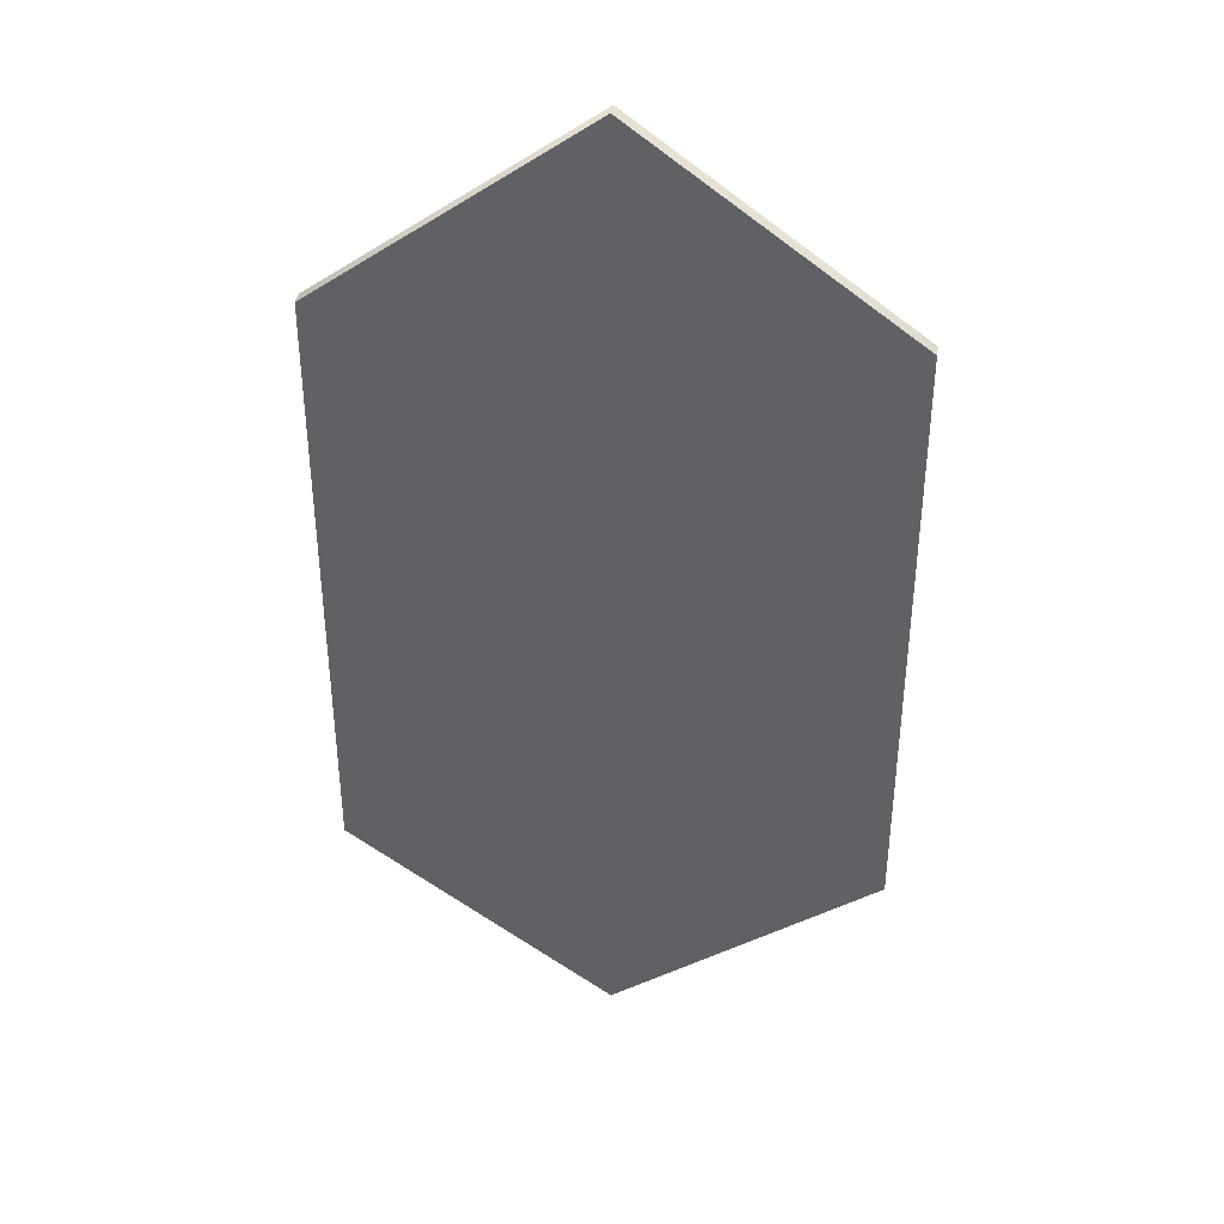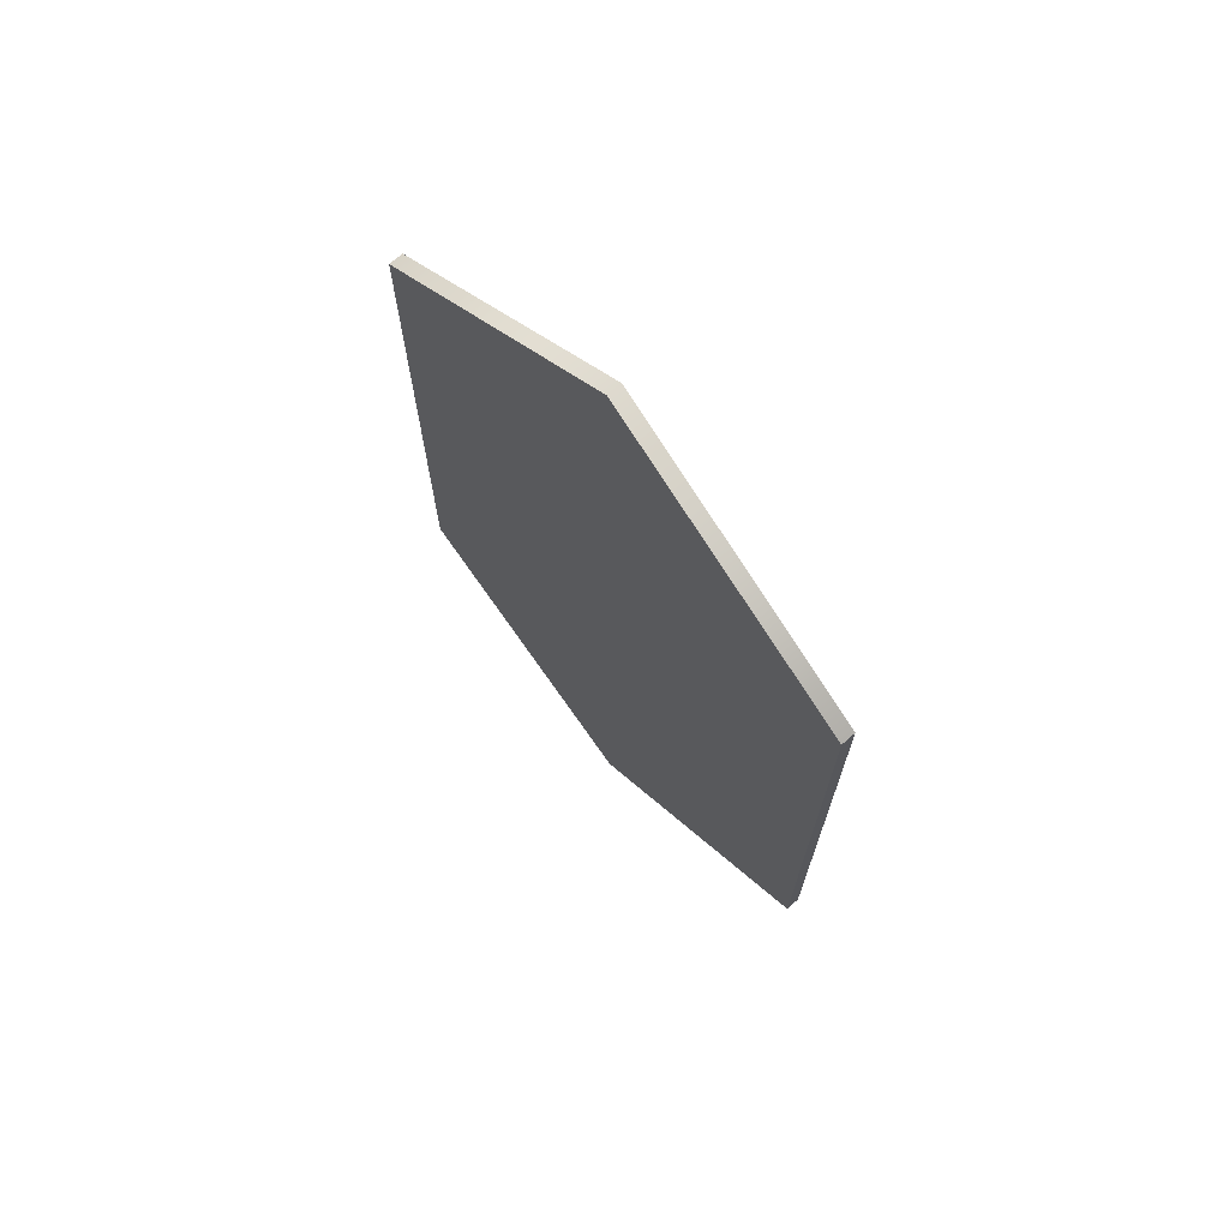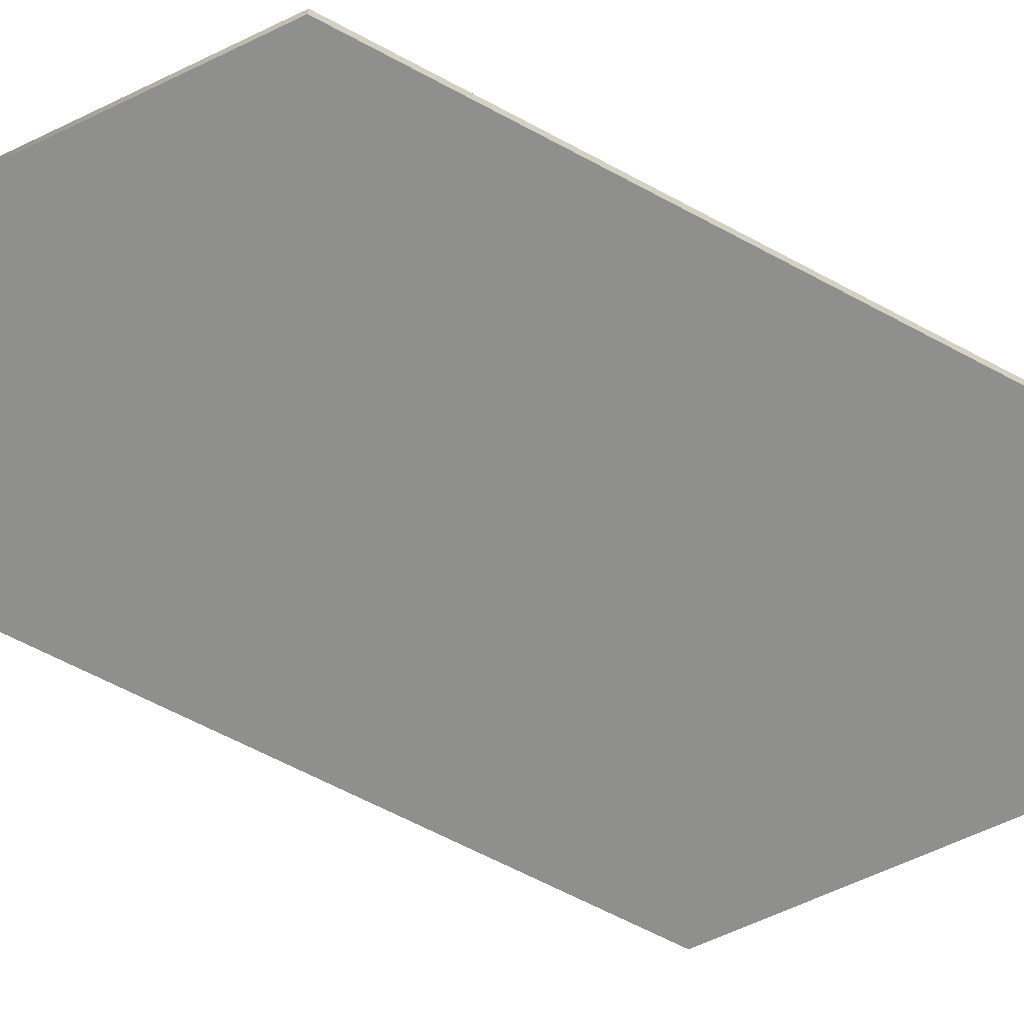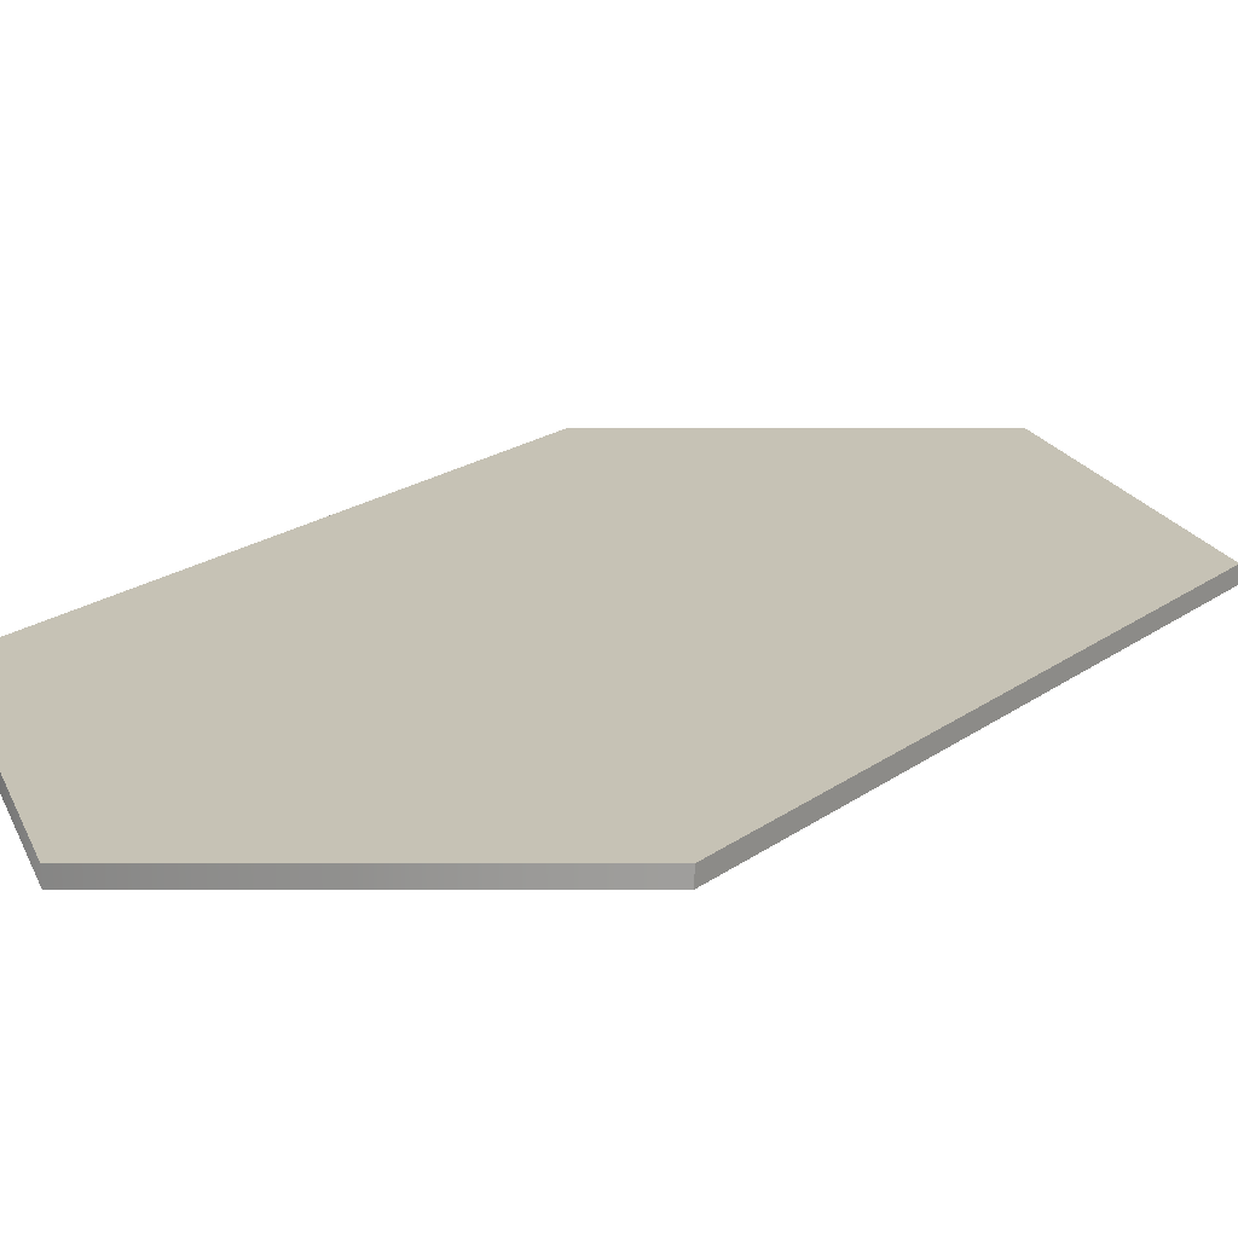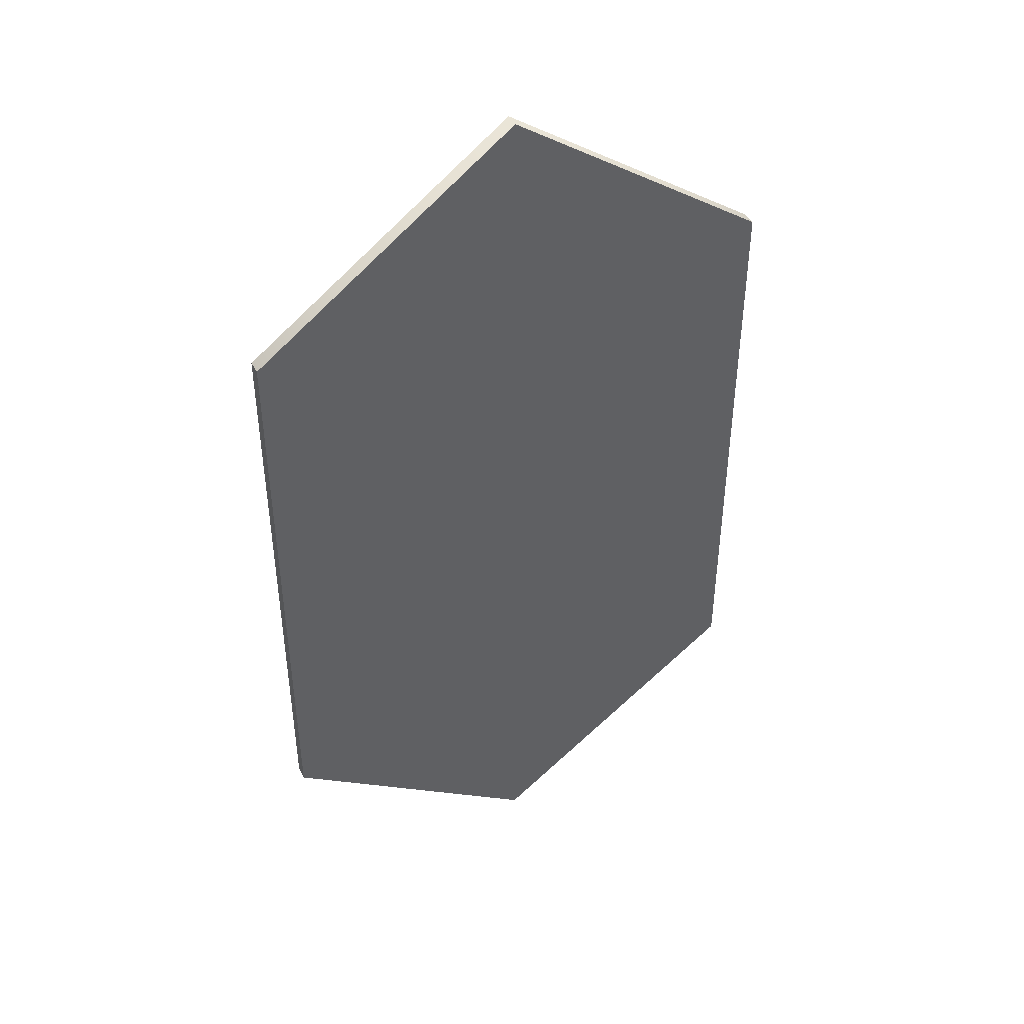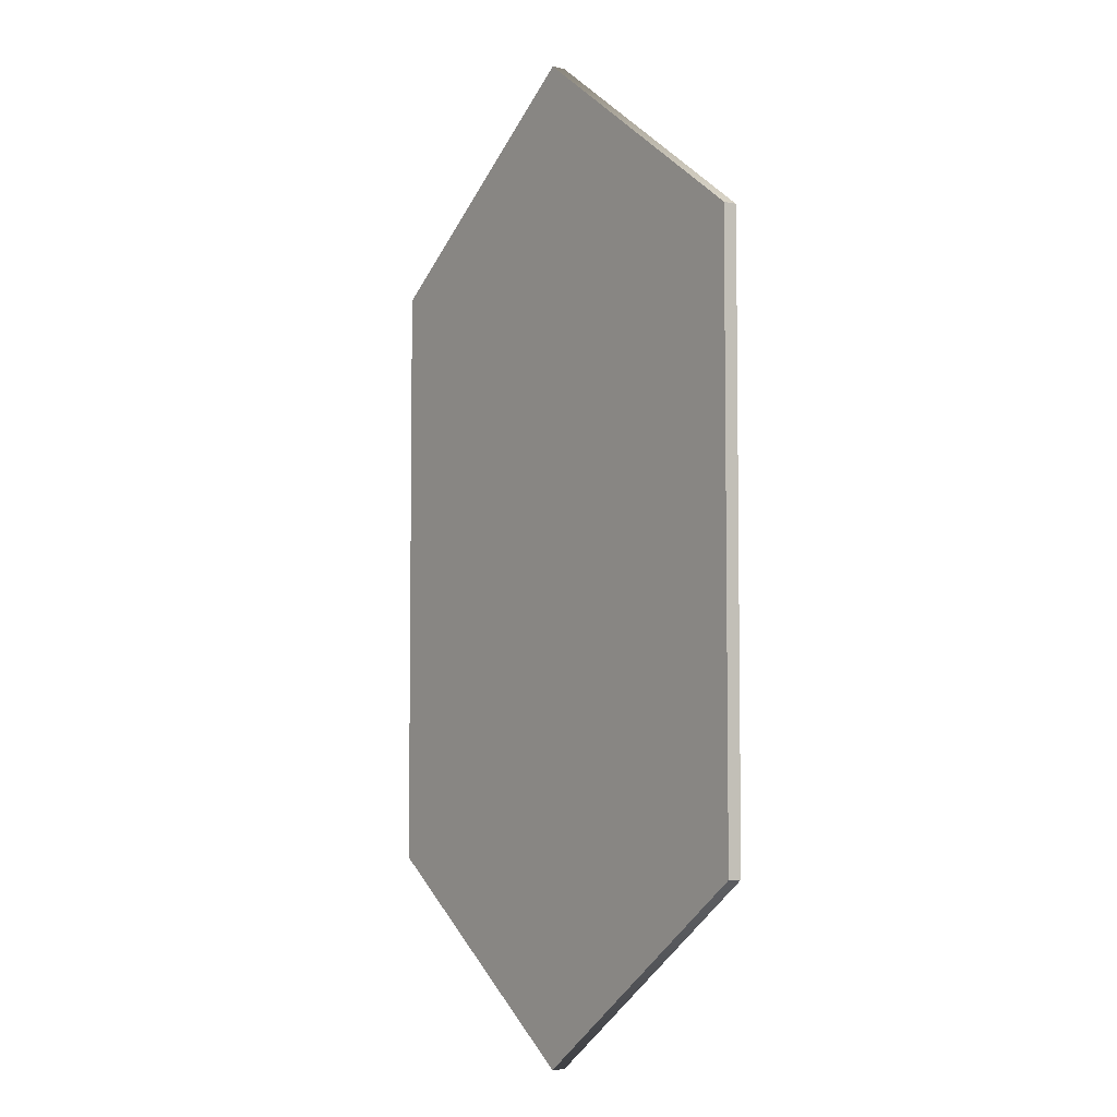
<metadata>
{"format":"obj","ext":"obj","renderer":"f3d","projection":"perspective","resolution":1024,"background":"white","views":[{"elev":38.4,"azim":8.9,"up":"+Z"},{"elev":71.4,"azim":48.7,"up":"+Z"},{"elev":-65.1,"azim":61.7,"up":"+Y"},{"elev":18.9,"azim":-144.0,"up":"+Y"},{"elev":44.4,"azim":-25.9,"up":"+Z"},{"elev":-5.1,"azim":54.6,"up":"+Z"}]}
</metadata>
<code>
v  146.9 20 -104.9
v  90.49 20 -63.89
v  90.49 20 63.89
v  146.9 20 104.9
v  90.49 17 63.89
v  90.49 17 -63.89
v  146.9 17 -104.9
v  146.9 17 104.9
v  203.3 20 -63.89
v  203.3 20 63.89
v  203.3 17 -63.89
v  203.3 17 63.89
o Desk_72x
g Desk_72x
f 1 2 3
f 1 3 4
f 5 6 7
f 8 5 7
f 2 1 7
f 7 6 2
f 3 2 6
f 6 5 3
f 4 3 5
f 5 8 4
f 9 1 10
f 10 1 4
f 11 12 7
f 12 8 7
f 1 9 7
f 11 7 9
f 9 10 11
f 12 11 10
f 10 4 12
f 8 12 4

</code>
